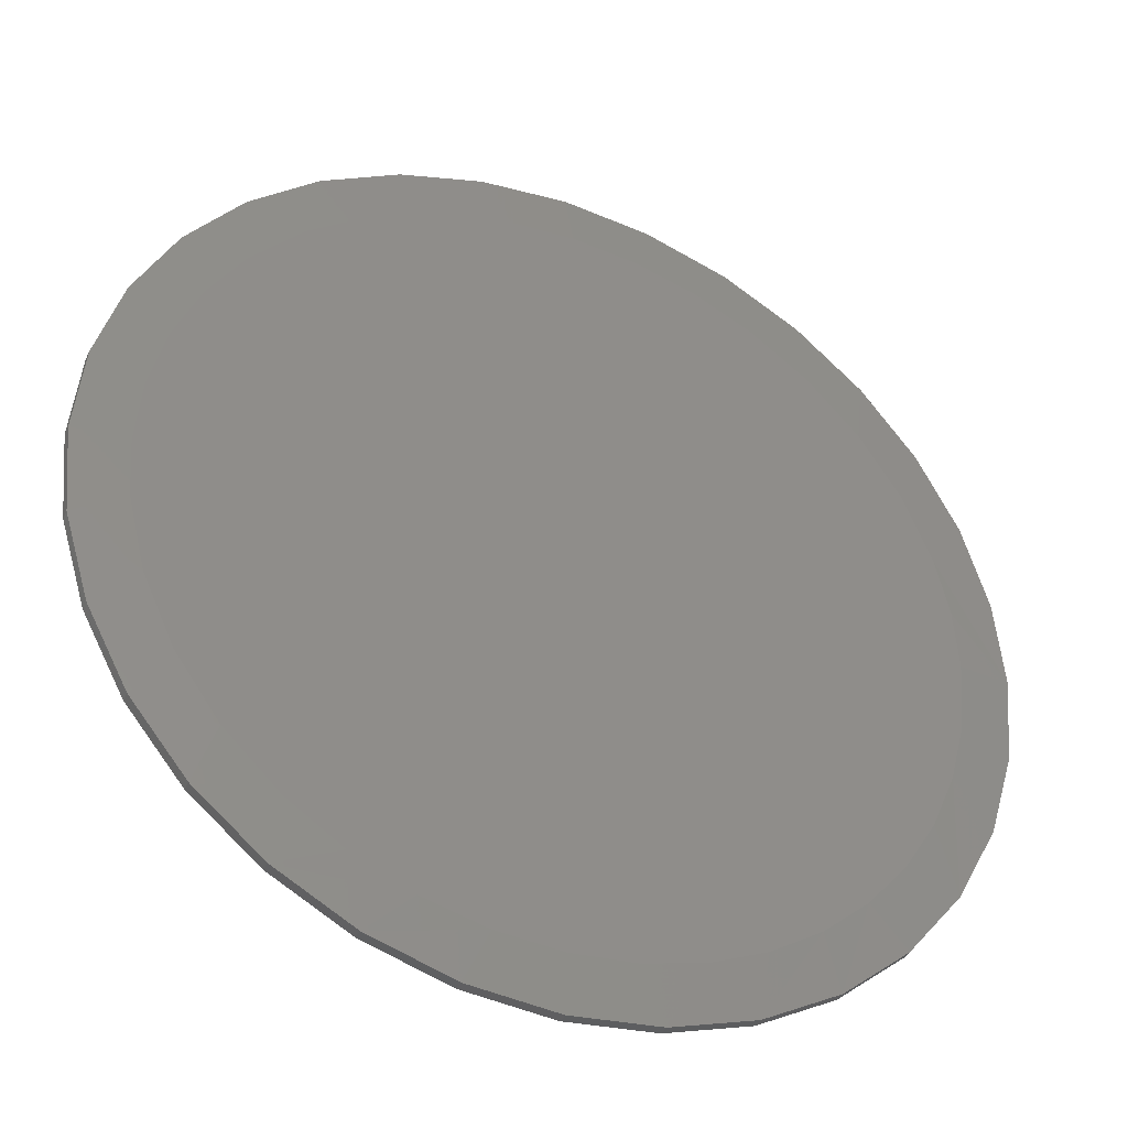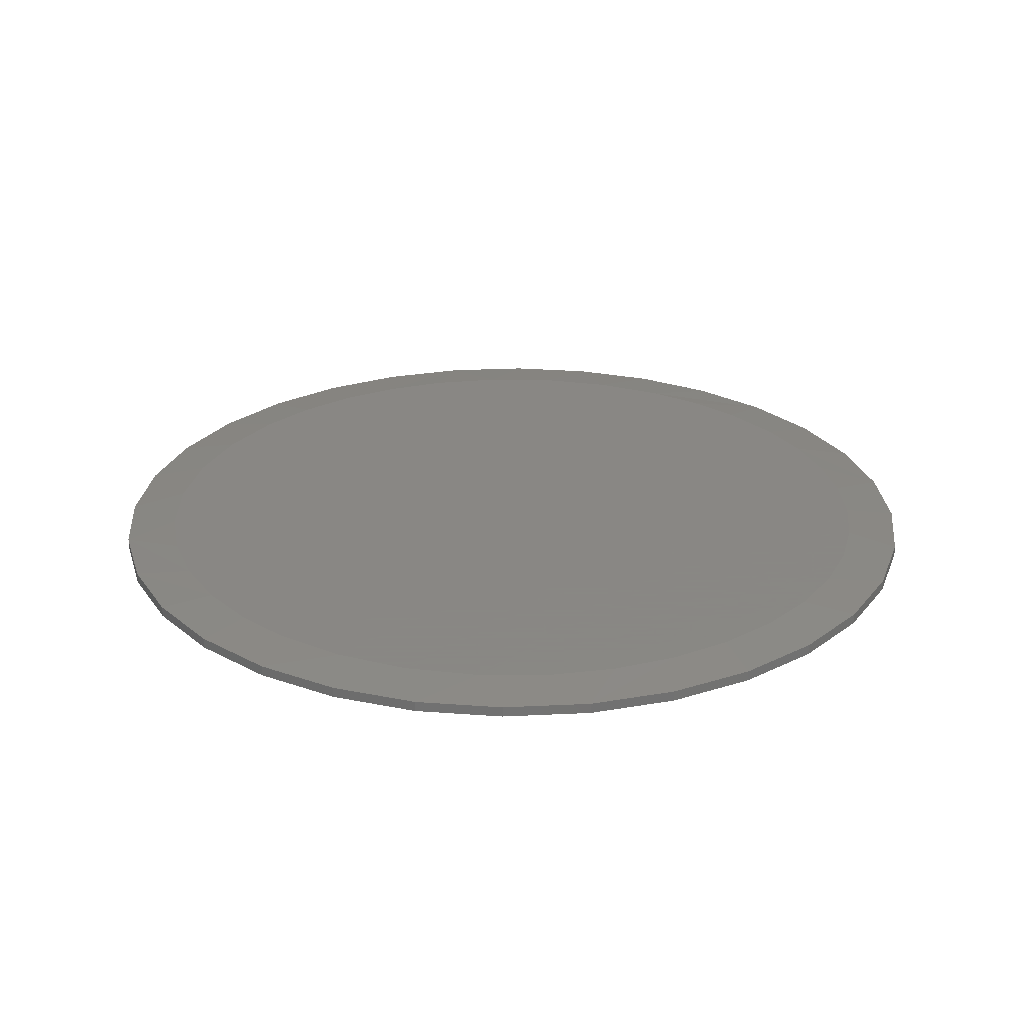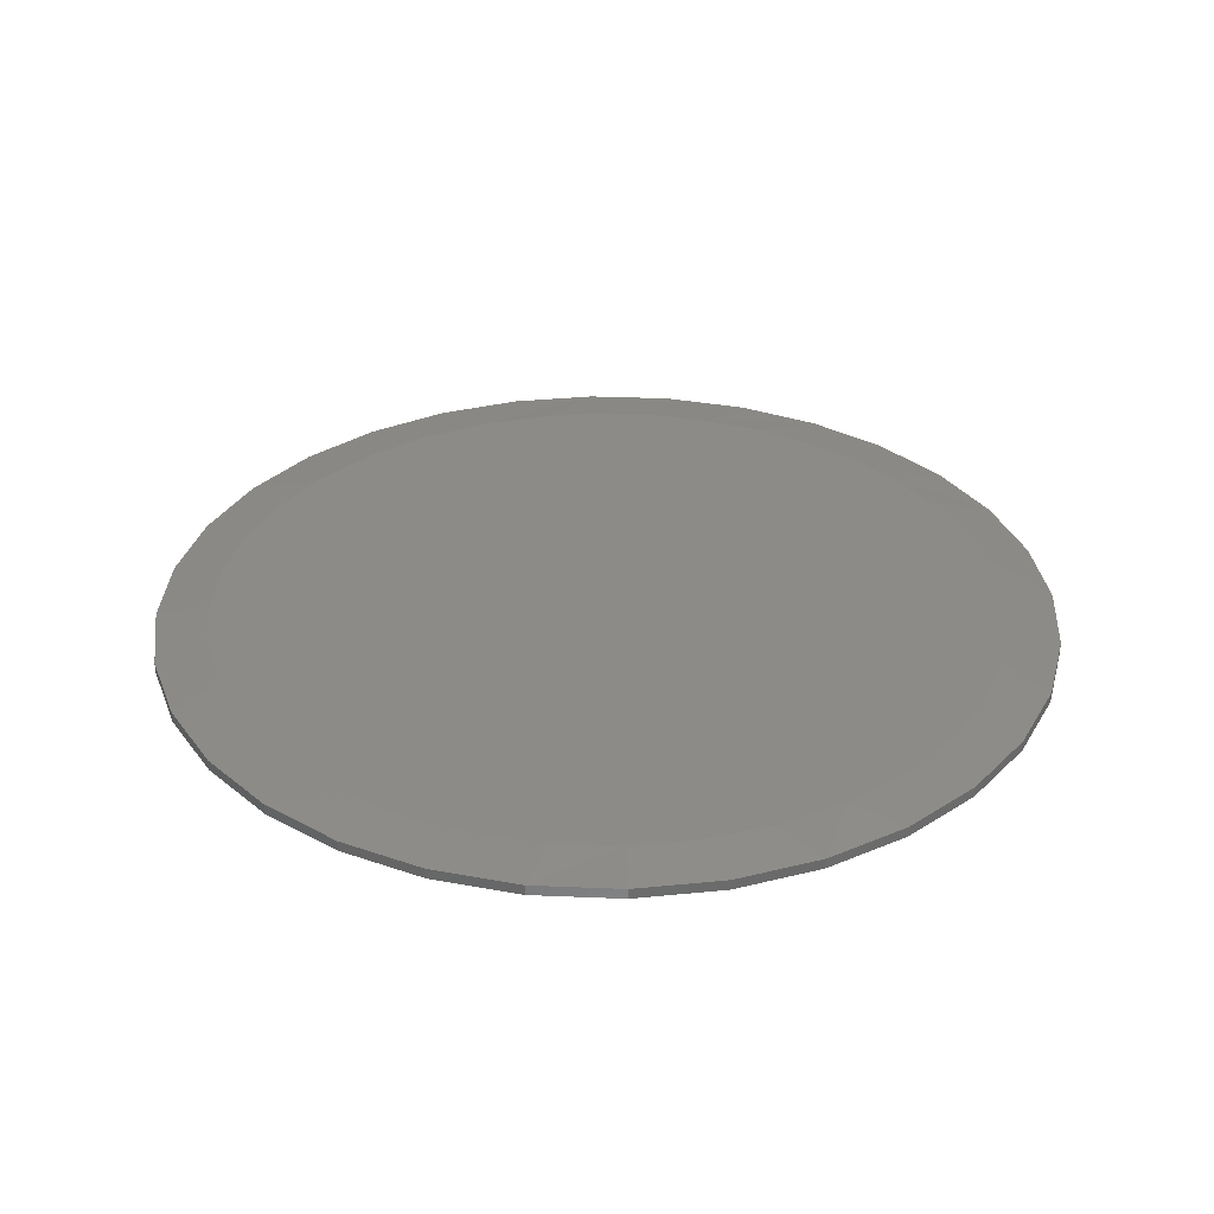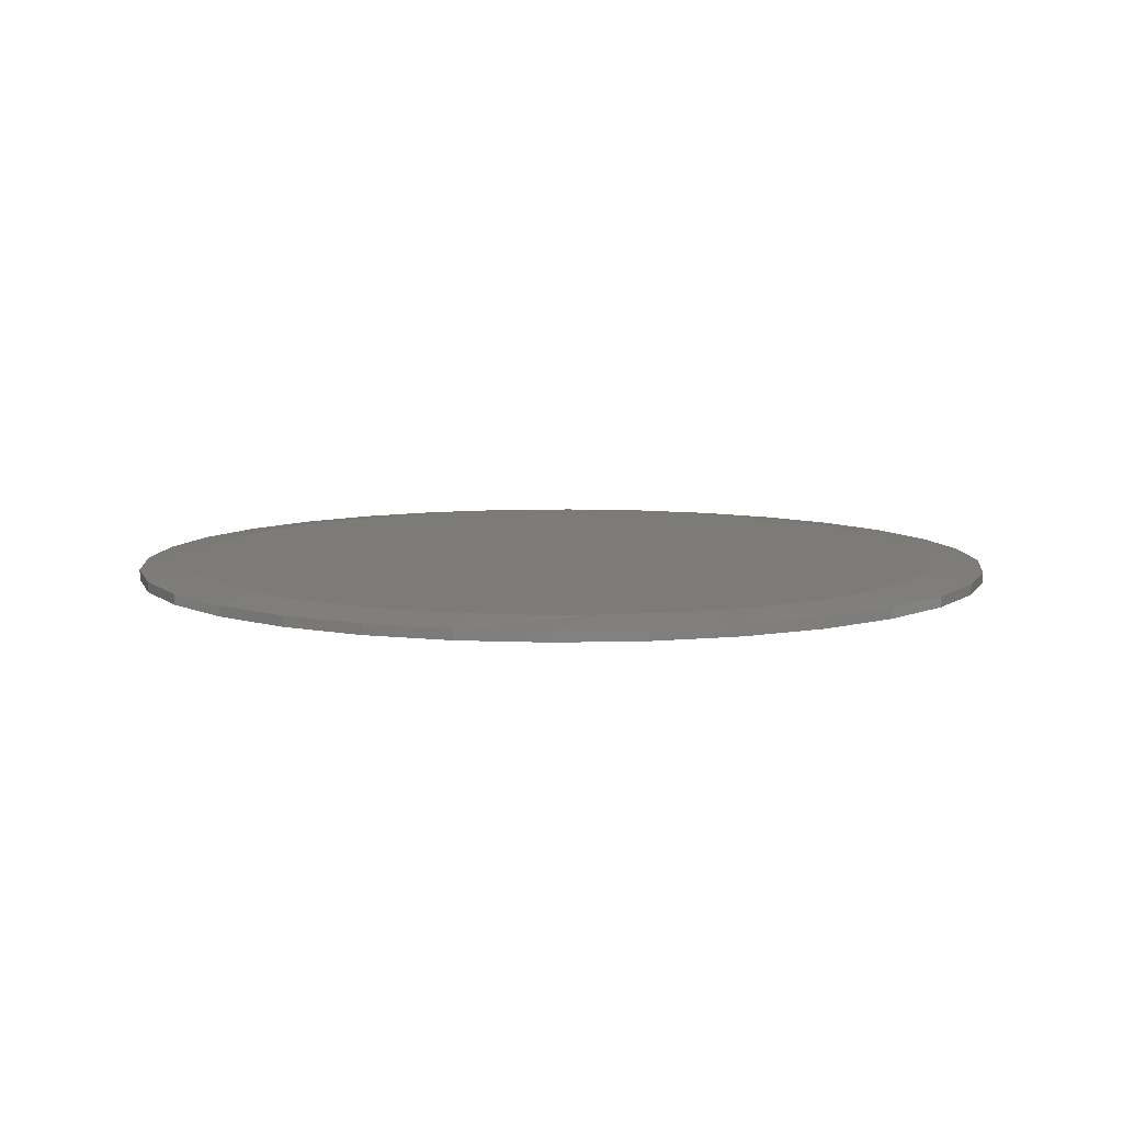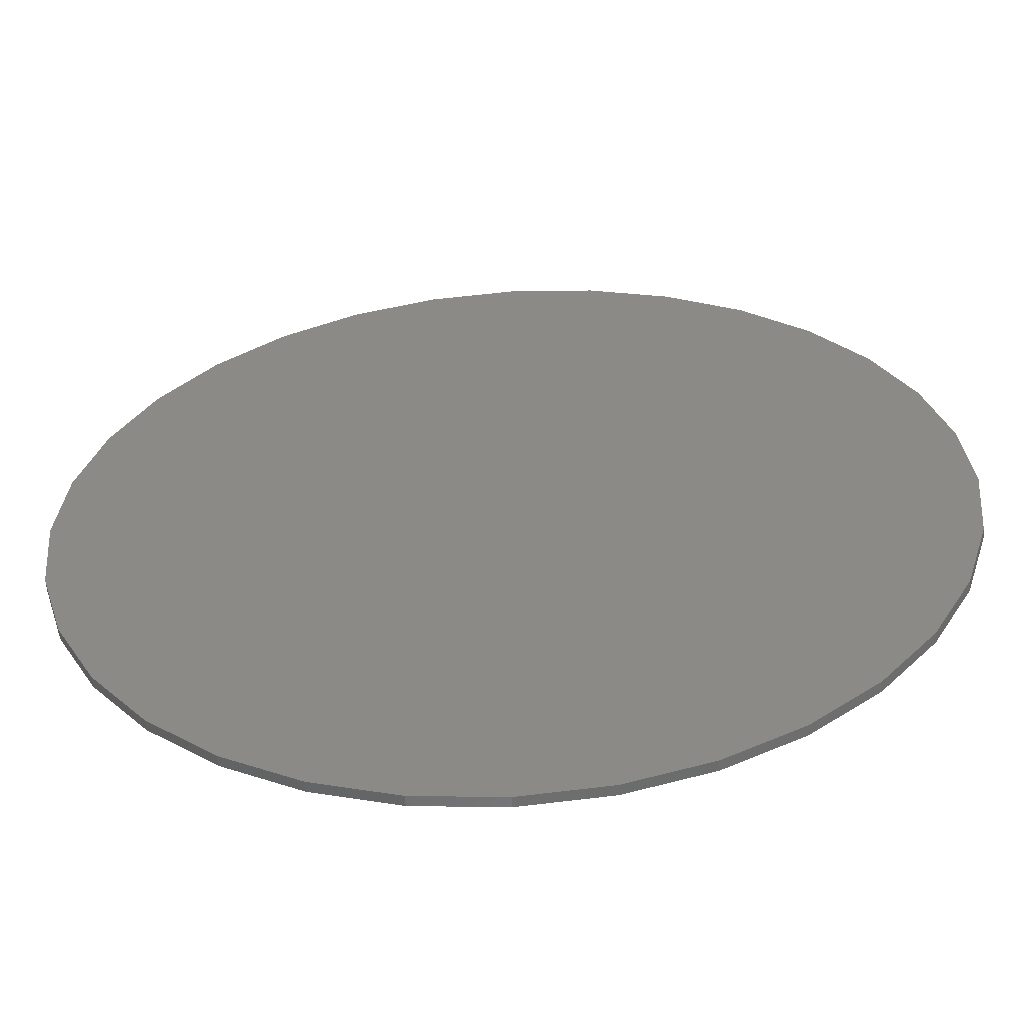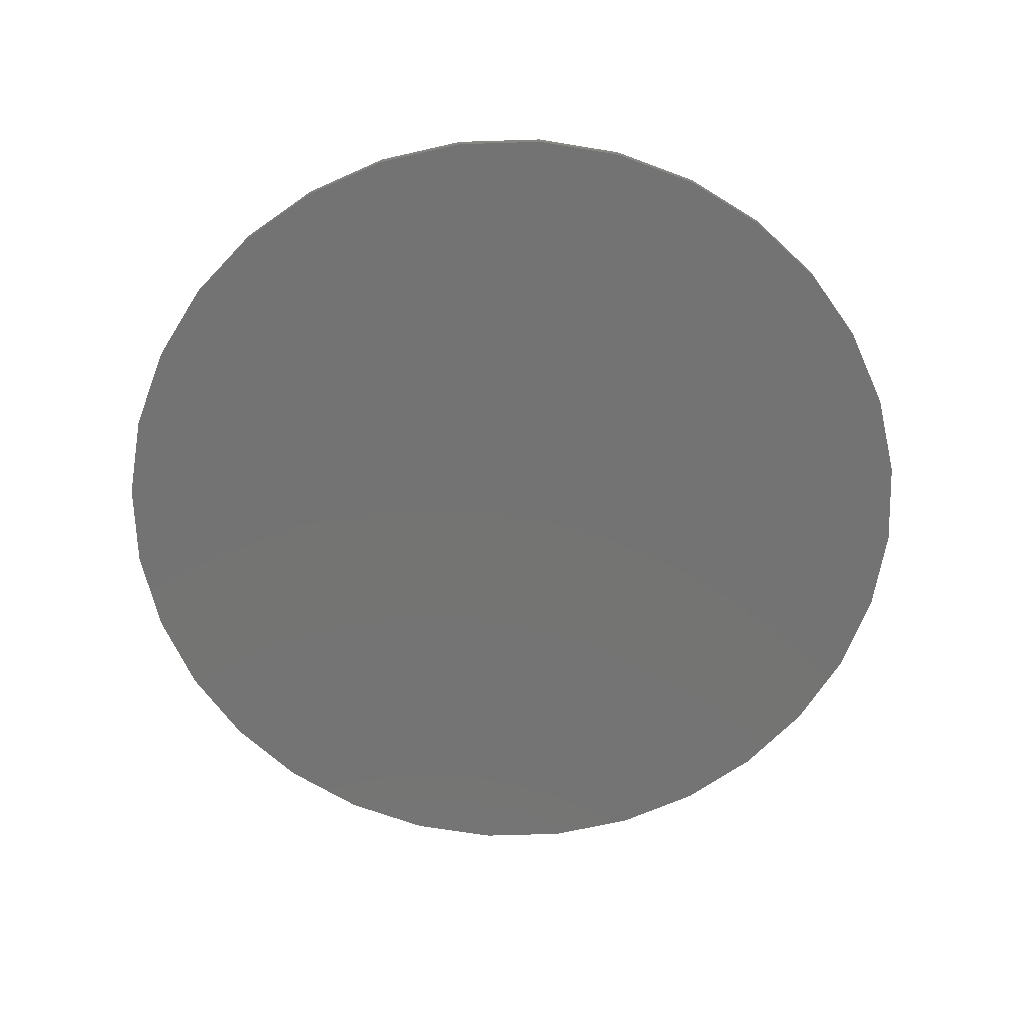
<metadata>
{"format":"stl","ext":"stl","renderer":"f3d","projection":"perspective","resolution":1024,"background":"white","views":[{"elev":-38.3,"azim":156.2,"up":"+Z"},{"elev":25.9,"azim":136.2,"up":"+Y"},{"elev":32.5,"azim":87.7,"up":"+Y"},{"elev":8.2,"azim":-77.6,"up":"+Y"},{"elev":-57.8,"azim":3.7,"up":"+Z"},{"elev":-65.8,"azim":-150.1,"up":"+Y"}]}
</metadata>
<code>
# stl→obj: 101 verts, 198 faces
v -0.001773 8.307e-17 0.585
v 0.09406 9.371e-17 0.5787
v -0.09734 7.246e-17 0.5755
v -0.4032 3.85e-17 -0.4162
v -0.4619 3.198e-17 -0.3486
v 0.4479 1.33e-16 -0.3856
v -0.5096 2.669e-17 -0.2729
v 0.513 1.402e-16 -0.2952
v -0.5452 2.274e-17 -0.1907
v 0.5598 1.454e-16 -0.1942
v -0.5678 2.023e-17 -0.1041
v 0.5865 1.484e-16 -0.08616
v -0.5771 1.919e-17 4.575e-07
v 0.5929 1.491e-16 -6.582e-16
v -0.5704 1.993e-17 0.08825
v 0.585 1.482e-16 0.09619
v -0.5505 2.215e-17 0.1745
v 0.5613 1.456e-16 0.1898
v -0.5076 2.691e-17 0.2766
v 0.5226 1.413e-16 0.2782
v -0.4463 3.372e-17 0.3688
v 0.4698 1.354e-16 0.359
v -0.3686 4.234e-17 0.4478
v 0.3935 1.269e-16 0.44
v -0.2775 5.246e-17 0.5107
v 0.3031 1.169e-16 0.5051
v -0.1901 6.216e-17 0.5505
v 0.2021 1.057e-16 0.5519
v 0.007895 8.414e-17 -0.585
v -0.08524 7.38e-17 -0.5776
v 0.1041 9.482e-17 -0.5771
v -0.176 6.373e-17 -0.5554
v 0.1977 1.052e-16 -0.5534
v -0.2586 5.456e-17 -0.5208
v 0.2861 1.15e-16 -0.5147
v -0.3349 4.608e-17 -0.4741
v 0.3669 1.24e-16 -0.4619
v 0.6711 -0.007812 -2.494e-16
v 0.6711 -0.02344 -8.701e-17
v 0.6583 -0.007812 -0.1294
v 0.6583 -0.02344 -0.1294
v 0.6206 -0.007812 -0.2538
v 0.6206 -0.02344 -0.2538
v 0.5593 -0.007812 -0.3684
v 0.5593 -0.02344 -0.3684
v 0.4768 -0.007812 -0.4689
v 0.4768 -0.02344 -0.4689
v 0.3763 -0.007812 -0.5514
v 0.3763 -0.02344 -0.5514
v 0.2617 -0.007812 -0.6127
v 0.2617 -0.02344 -0.6127
v 0.1373 -0.007812 -0.6504
v 0.1373 -0.02344 -0.6504
v 0.007895 -0.007812 -0.6632
v 0.007895 -0.02344 -0.6632
v -0.1215 -0.007812 -0.6504
v -0.1215 -0.02344 -0.6504
v -0.2459 -0.007812 -0.6127
v -0.2459 -0.02344 -0.6127
v -0.3605 -0.007812 -0.5514
v -0.3605 -0.02344 -0.5514
v -0.461 -0.007812 -0.4689
v -0.461 -0.02344 -0.4689
v -0.5435 -0.007812 -0.3684
v -0.5435 -0.02344 -0.3684
v -0.6048 -0.007812 -0.2538
v -0.6048 -0.02344 -0.2538
v -0.6425 -0.007812 -0.1294
v -0.6425 -0.02344 -0.1294
v -0.6553 -0.007812 7.541e-17
v -0.6553 -0.02344 7.541e-17
v -0.6425 -0.007812 0.1294
v -0.6425 -0.02344 0.1294
v -0.6048 -0.007812 0.2538
v -0.6048 -0.02344 0.2538
v -0.5435 -0.007812 0.3684
v -0.5435 -0.02344 0.3684
v -0.461 -0.007812 0.4689
v -0.461 -0.02344 0.4689
v -0.3605 -0.007812 0.5514
v -0.3605 -0.02344 0.5514
v -0.2459 -0.007812 0.6127
v -0.2459 -0.02344 0.6127
v -0.1215 -0.007812 0.6504
v -0.1215 -0.02344 0.6504
v 0.007895 -0.007812 0.6632
v 0.007895 -0.02344 0.6632
v 0.1373 -0.007812 0.6504
v 0.1373 -0.02344 0.6504
v 0.2617 -0.007812 0.6127
v 0.2617 -0.02344 0.6127
v 0.3763 -0.007812 0.5514
v 0.3763 -0.02344 0.5514
v 0.4768 -0.007812 0.4689
v 0.4768 -0.02344 0.4689
v 0.5593 -0.007812 0.3684
v 0.5593 -0.02344 0.3684
v 0.6206 -0.007812 0.2538
v 0.6206 -0.02344 0.2538
v 0.6583 -0.007812 0.1294
v 0.6583 -0.02344 0.1294
f 1 2 3
f 4 5 6
f 6 5 7
f 6 7 8
f 8 7 9
f 8 9 10
f 10 9 11
f 10 11 12
f 12 11 13
f 12 13 14
f 14 13 15
f 14 15 16
f 16 15 17
f 16 17 18
f 18 17 19
f 18 19 20
f 20 19 21
f 20 21 22
f 22 21 23
f 22 23 24
f 24 23 25
f 24 25 26
f 26 25 27
f 26 27 28
f 28 27 3
f 28 3 2
f 29 30 31
f 31 30 32
f 31 32 33
f 33 32 34
f 33 34 35
f 35 34 36
f 35 36 37
f 37 36 4
f 37 4 6
f 38 39 40
f 40 39 41
f 40 41 42
f 42 41 43
f 42 43 44
f 44 43 45
f 44 45 46
f 46 45 47
f 46 47 48
f 48 47 49
f 48 49 50
f 50 49 51
f 50 51 52
f 52 51 53
f 52 53 54
f 54 53 55
f 54 55 56
f 56 55 57
f 56 57 58
f 58 57 59
f 58 59 60
f 60 59 61
f 60 61 62
f 62 61 63
f 62 63 64
f 64 63 65
f 64 65 66
f 66 65 67
f 66 67 68
f 68 67 69
f 68 69 70
f 70 69 71
f 70 71 72
f 72 71 73
f 72 73 74
f 74 73 75
f 74 75 76
f 76 75 77
f 76 77 78
f 78 77 79
f 78 79 80
f 80 79 81
f 80 81 82
f 82 81 83
f 82 83 84
f 84 83 85
f 84 85 86
f 86 85 87
f 86 87 88
f 88 87 89
f 88 89 90
f 90 89 91
f 90 91 92
f 92 91 93
f 92 93 94
f 94 93 95
f 94 95 96
f 96 95 97
f 96 97 98
f 98 97 99
f 98 99 100
f 100 99 101
f 100 101 38
f 38 101 39
f 23 78 80
f 19 74 76
f 19 76 21
f 76 78 21
f 21 78 23
f 72 74 17
f 17 74 19
f 70 72 17
f 70 17 15
f 70 15 13
f 38 14 100
f 100 14 16
f 100 16 98
f 98 16 18
f 98 18 96
f 96 18 20
f 96 20 22
f 96 22 94
f 94 22 24
f 94 24 92
f 92 24 26
f 92 26 90
f 90 26 28
f 90 28 88
f 88 28 2
f 88 2 86
f 86 2 1
f 86 1 84
f 84 1 3
f 84 3 82
f 82 3 27
f 82 27 80
f 80 27 25
f 80 25 23
f 70 13 68
f 68 13 11
f 68 11 66
f 66 11 9
f 66 9 64
f 64 9 7
f 64 7 5
f 44 8 42
f 42 8 10
f 42 10 40
f 40 10 12
f 40 12 38
f 38 12 14
f 64 5 62
f 62 5 4
f 62 4 60
f 60 4 36
f 60 36 58
f 58 36 34
f 58 34 32
f 58 32 56
f 56 32 30
f 56 30 54
f 54 30 29
f 54 29 52
f 52 29 31
f 52 31 50
f 50 31 33
f 50 33 48
f 48 33 35
f 48 35 37
f 48 37 46
f 46 37 6
f 46 6 44
f 44 6 8
f 85 89 87
f 89 85 91
f 91 85 83
f 91 83 93
f 93 83 81
f 93 81 95
f 95 81 79
f 95 79 97
f 97 79 77
f 97 77 99
f 99 77 75
f 99 75 101
f 101 75 73
f 101 73 39
f 39 73 71
f 39 71 41
f 41 71 69
f 41 69 43
f 43 69 67
f 43 67 45
f 45 67 65
f 45 65 47
f 47 65 63
f 47 63 49
f 49 63 61
f 49 61 51
f 51 61 59
f 51 59 53
f 53 59 57
f 53 57 55

</code>
